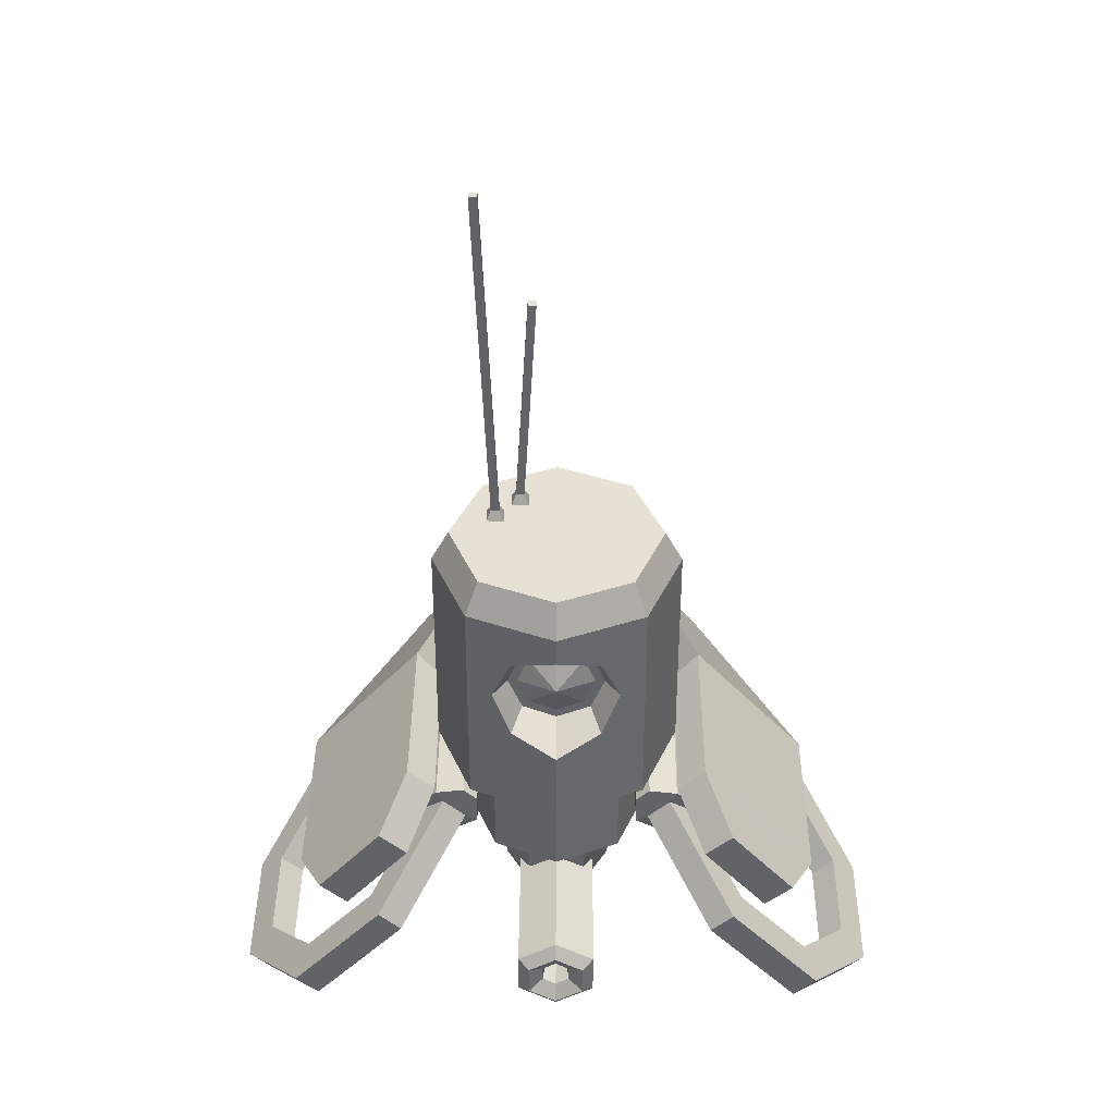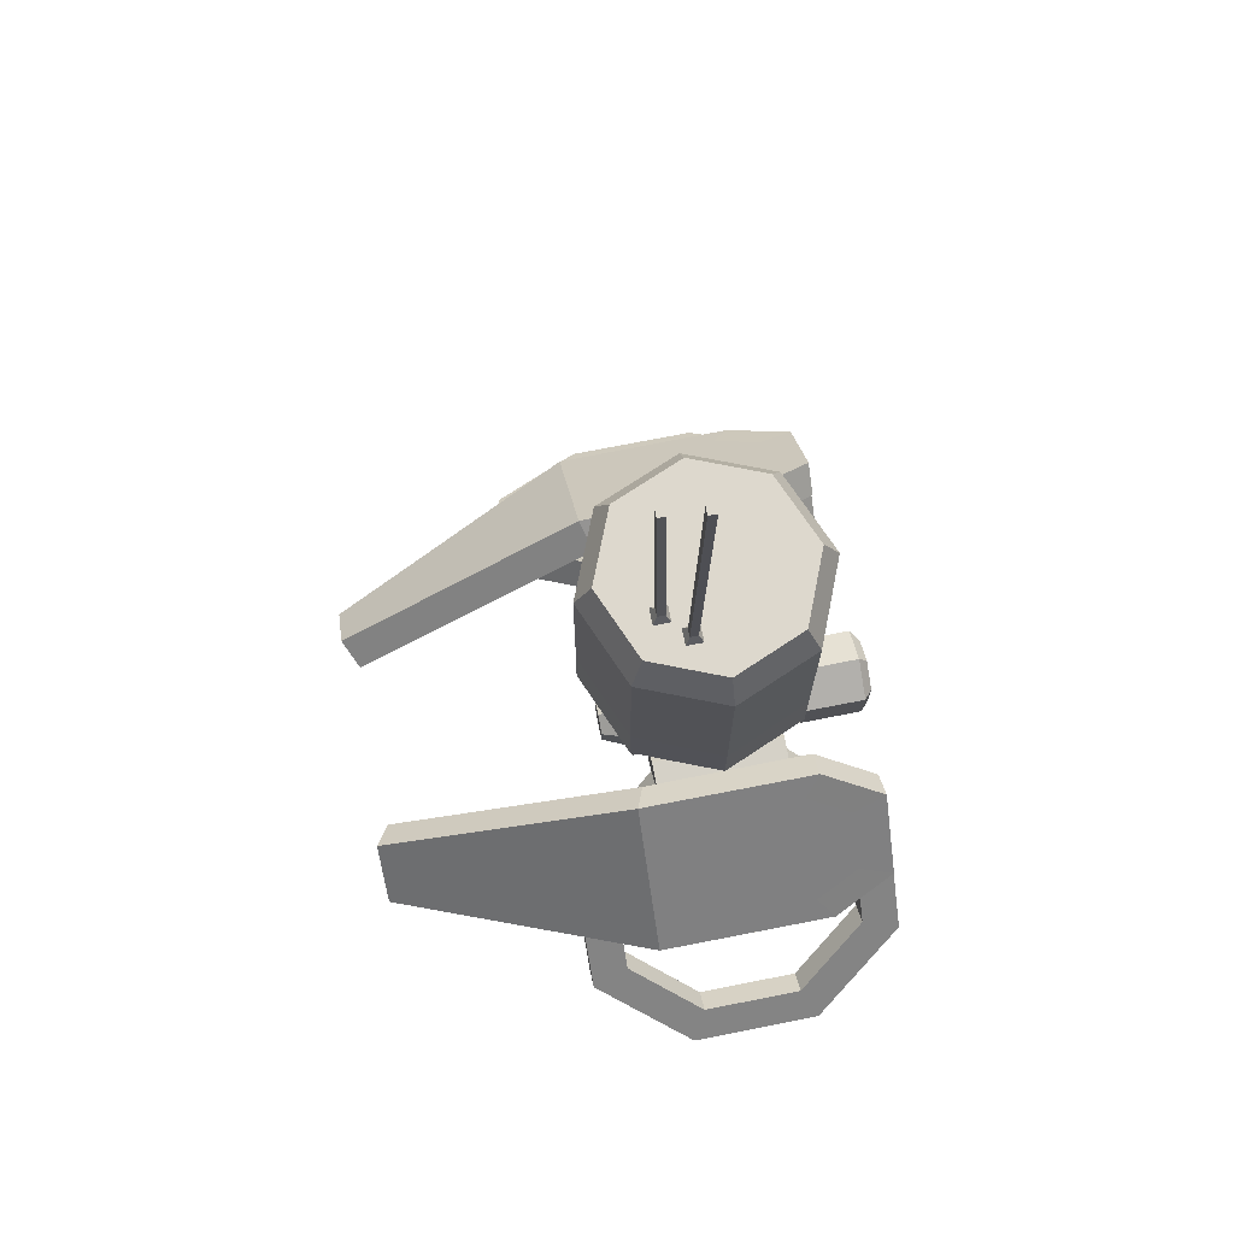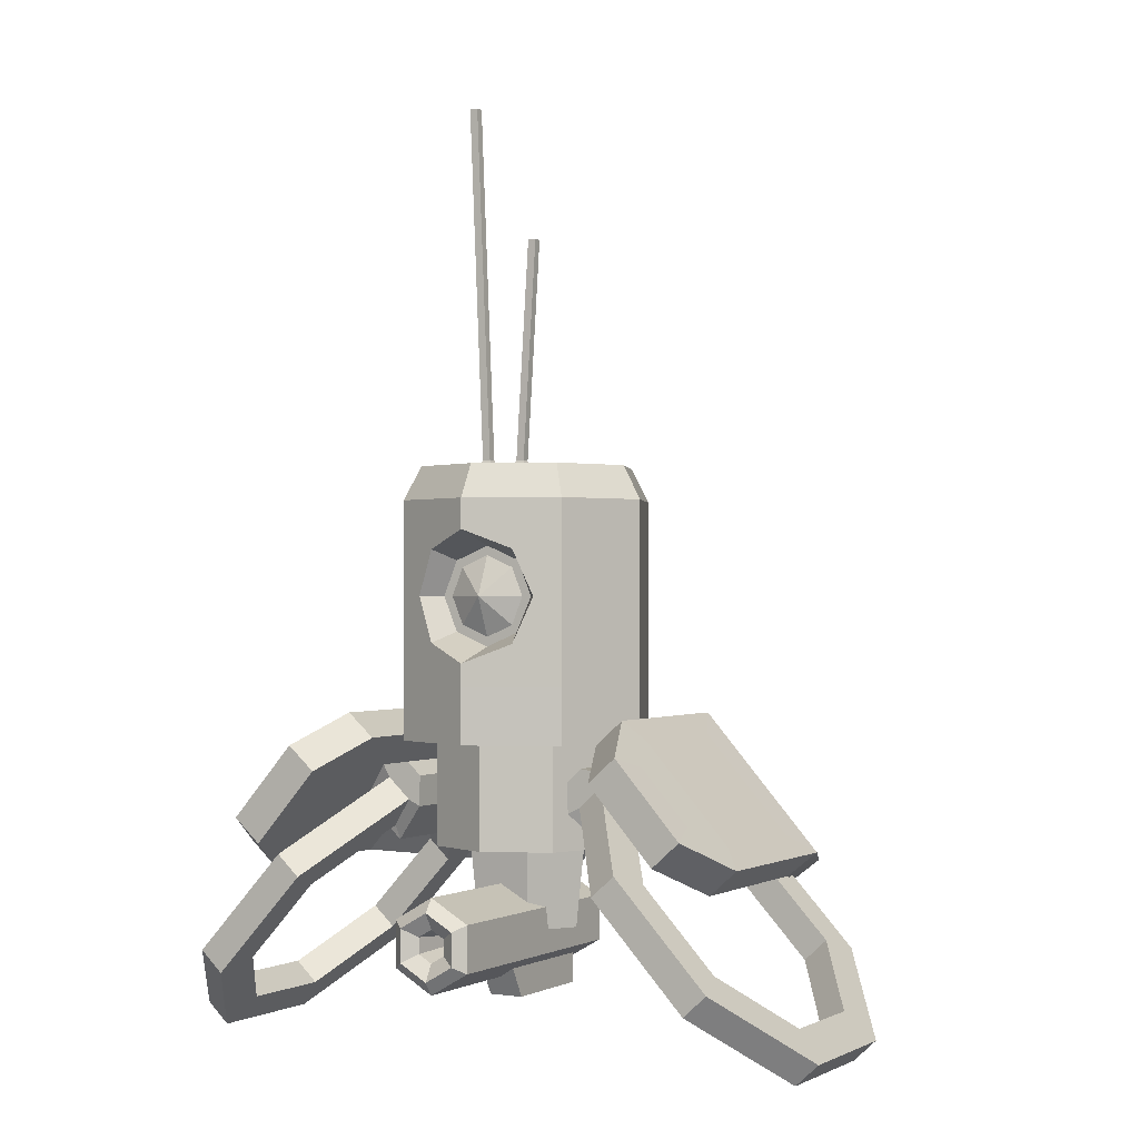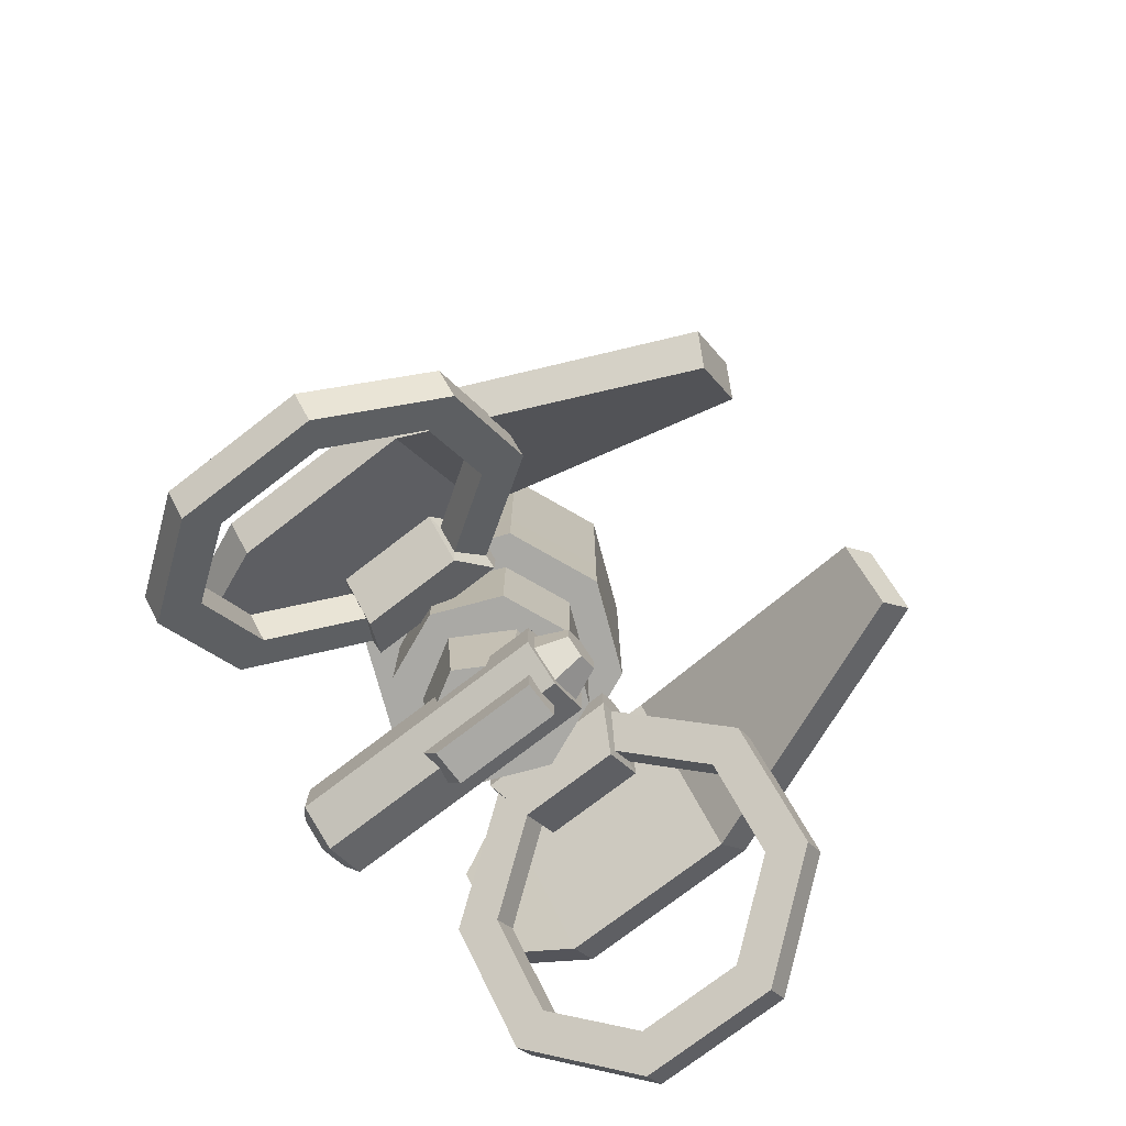
<metadata>
{"format":"obj","ext":"obj","renderer":"f3d","projection":"perspective","resolution":1024,"background":"white","views":[{"elev":39.1,"azim":0.4,"up":"+Y"},{"elev":72.3,"azim":-101.2,"up":"+Y"},{"elev":-0.4,"azim":29.3,"up":"+Y"},{"elev":-75.4,"azim":127.6,"up":"+Y"}]}
</metadata>
<code>
v -56.74 -27.51 -19.5
v -29.35 3.439 -19.5
v -62.88 -22.07 -21.83
v -35.5 8.878 -21.83
v -63.01 -21.96 20.66
v -35.62 8.986 20.66
v -56.62 -27.61 20.66
v -29.23 3.331 20.66
v -56.85 -15 35.53
v -41.78 2.027 35.53
v -35.39 -3.628 35.53
v -50.46 -20.65 35.53
v -31.09 -36.35 -79.69
v -20.02 -23.85 -79.69
v -25.95 -18.6 -82.88
v -37.02 -31.11 -82.88
v -58.95 -17.59 -13.55
v -59.04 -17.51 16.68
v -39.47 4.43 -13.55
v -39.55 4.506 16.68
v -43.93 -0.4448 27.25
v -54.66 -12.56 27.25
v -12.35 65.43 -8.229
v -16.38 65.43 -8.229
v -13.39 67.81 -7.196
v -15.35 67.81 -7.196
v -13.39 67.81 -5.235
v -15.35 67.81 -5.235
v -12.35 65.43 -4.202
v -16.38 65.43 -4.202
v -16.73 151 -6.879
v -18.69 151 -6.879
v -18.69 151 -4.917
v -16.73 151 -4.917
v -6.645 65.43 -14.11
v -10.67 65.43 -14.11
v -7.677 67.81 -13.08
v -9.639 67.81 -13.08
v -7.677 67.81 -11.11
v -9.639 67.81 -11.11
v -6.645 65.43 -10.08
v -10.67 65.43 -10.08
v -4.549 120.1 -13.28
v -6.511 120.1 -13.28
v -6.511 120.1 -11.32
v -4.549 120.1 -11.32
v 56.74 -27.51 -19.5
v 29.35 3.439 -19.5
v 62.88 -22.07 -21.83
v 35.5 8.878 -21.83
v 63.01 -21.96 20.66
v 35.62 8.986 20.66
v 56.62 -27.61 20.66
v 29.23 3.331 20.66
v 56.85 -15 35.53
v 41.78 2.027 35.53
v 35.39 -3.628 35.53
v 50.46 -20.65 35.53
v 31.09 -36.35 -79.69
v 20.02 -23.85 -79.69
v 25.95 -18.6 -82.88
v 37.02 -31.11 -82.88
v 58.95 -17.59 -13.55
v 59.04 -17.51 16.68
v 39.47 4.43 -13.55
v 39.55 4.506 16.68
v 43.93 -0.4448 27.25
v 54.66 -12.56 27.25
v -6.408 -39.64 11.1
v 6.408 -39.64 11.1
v 12.82 -39.64 0
v 6.408 -39.64 -11.1
v -6.408 -39.64 -11.1
v -12.82 -39.64 0
v -8.28 -5.806 14.34
v 8.28 -5.806 14.34
v 16.56 -5.806 0
v 8.28 -5.806 -14.34
v -8.28 -5.806 -14.34
v -16.56 -5.806 0
v -9.5e-05 -39.64 0
v -9.5e-05 -5.806 0
v 9.12 -45 -17.59
v 9.12 -34.47 -17.59
v -9.5e-05 -29.2 -17.59
v -9.12 -34.47 -17.59
v -9.12 -45 -17.59
v -9.5e-05 -50.26 -17.59
v 9.12 -45 41.32
v 9.12 -34.47 41.32
v -9.5e-05 -29.2 41.32
v -9.12 -34.47 41.32
v -9.12 -45 41.32
v -9.5e-05 -50.26 41.32
v 3.174 -41.56 41.32
v 3.174 -37.9 41.32
v -9.5e-05 -39.73 14.92
v -9.5e-05 -36.07 41.32
v -3.175 -37.9 41.32
v -3.175 -41.56 41.32
v -9.5e-05 -43.4 41.32
v 9.12 -45 36.1
v -9.5e-05 -50.26 36.1
v -9.12 -45 36.1
v -9.12 -34.47 36.1
v -9.5e-05 -29.2 36.1
v 9.12 -34.47 36.1
v 9.12 -45 30.12
v -9.5e-05 -50.26 30.12
v -9.12 -45 30.12
v -9.12 -34.47 30.12
v -9.5e-05 -29.2 30.12
v 9.12 -34.47 30.12
v -9.5e-05 -32.24 43.57
v 6.491 -35.98 43.57
v 6.491 -43.48 43.57
v -9.5e-05 -47.23 43.57
v -6.491 -43.48 43.57
v -6.491 -35.98 43.57
v 7.052 -43.8 -17.59
v 7.052 -35.66 -17.59
v -9.5e-05 -31.59 -17.59
v -7.052 -35.66 -17.59
v -7.052 -43.8 -17.59
v -9.5e-05 -47.87 -17.59
v 4.353 -42.25 -24.4
v 4.353 -37.22 -24.4
v -9.5e-05 -39.73 -24.4
v -9.5e-05 -34.71 -24.4
v -4.353 -37.22 -24.4
v -4.353 -42.25 -24.4
v -9.5e-05 -44.76 -24.4
v -20.66 17.37 20.66
v -9.5e-05 15.89 29.22
v -9.5e-05 21.02 29.22
v -10.5 25.37 24.87
v -14.85 35.87 23.07
v -10.5 46.37 24.87
v -9.5e-05 50.71 29.22
v -9.5e-05 55.74 29.22
v -20.66 54.95 20.66
v -29.22 15.89 0
v -29.22 54.95 0
v 20.66 15.89 20.66
v 20.66 55.74 20.66
v 10.5 46.37 24.87
v 14.85 35.87 23.07
v 10.5 25.37 24.87
v -9.5e-05 57.63 29.22
v -20.66 57.63 20.66
v -20.66 17.37 -20.66
v -20.66 55.74 -20.66
v -29.22 57.63 0
v 29.22 17.37 0
v 29.22 54.95 0
v 20.66 57.63 20.66
v -9.5e-05 65.43 25.09
v -17.74 65.43 17.74
v -9.5e-05 17.37 -29.22
v -9.5e-05 54.95 -29.22
v -20.66 57.63 -20.66
v -25.09 65.43 0
v 20.66 15.89 -20.66
v 20.66 55.74 -20.66
v 29.22 57.63 0
v 17.74 65.43 17.74
v -9.5e-05 65.43 0
v -9.5e-05 57.63 -29.22
v -17.74 65.43 -17.74
v 20.66 57.63 -20.66
v 25.09 65.43 0
v -9.5e-05 65.43 -25.09
v 17.74 65.43 -17.74
v -9.5e-05 24.52 18.09
v -8.028 27.84 18.09
v 8.027 27.84 18.09
v -11.35 35.87 18.09
v 11.35 35.87 18.09
v -8.028 43.9 18.09
v 8.027 43.9 18.09
v -9.5e-05 47.22 18.09
v -9.5e-05 26.72 18.09
v -9.5e-05 35.87 21.98
v -6.47 29.4 18.09
v 6.47 29.4 18.09
v -9.15 35.87 18.09
v 9.15 35.87 18.09
v -6.47 42.34 18.09
v 6.47 42.34 18.09
v -9.5e-05 45.02 18.09
v -15.13 2.954 15.13
v -9.5e-05 2.954 21.4
v -21.4 2.954 0
v 15.13 2.954 15.13
v -15.13 2.954 -15.13
v 21.4 2.954 0
v -9.5e-05 2.954 -21.4
v 15.13 2.954 -15.13
v -15.13 -21.19 15.13
v -9.5e-05 -21.19 21.4
v -9.5e-05 -21.19 0
v -21.4 -21.19 0
v 15.13 -21.19 15.13
v -15.13 -21.19 -15.13
v 21.4 -21.19 0
v -9.5e-05 -21.19 -21.4
v 15.13 -21.19 -15.13
v -20.69 2.954 20.69
v -9.5e-05 2.954 29.26
v 20.69 2.954 20.69
v 29.26 2.954 0
v 20.69 2.954 -20.69
v -9.5e-05 2.954 -29.26
v -20.69 2.954 -20.69
v -29.26 2.954 0
v 64.38 -45.56 38.19
v 42.9 -22.35 38.17
v 27.72 -5.946 15.79
v 27.73 -5.961 -15.84
v 42.93 -22.38 -38.19
v 64.41 -45.6 -38.17
v 79.59 -62 -15.79
v 79.57 -61.99 15.84
v 59.08 -50.47 38.19
v 37.6 -27.25 38.17
v 22.42 -10.85 15.79
v 22.43 -10.86 -15.84
v 37.63 -27.29 -38.19
v 59.11 -50.5 -38.17
v 74.29 -66.91 -15.79
v 74.27 -66.89 15.84
v 61.89 -42.87 29.32
v 45.39 -25.05 29.31
v 40.09 -29.95 29.31
v 56.59 -47.78 29.32
v 33.74 -12.45 12.13
v 28.44 -17.35 12.13
v 33.75 -12.46 -12.16
v 28.45 -17.37 -12.16
v 45.42 -25.07 -29.32
v 40.12 -29.98 -29.32
v 61.91 -42.9 -29.31
v 56.61 -47.8 -29.31
v 73.57 -55.5 -12.13
v 68.27 -60.4 -12.13
v 73.56 -55.49 12.16
v 68.26 -60.39 12.16
v 37.04 -11.87 11.54
v 27.57 -20.64 11.54
v 27.57 -20.65 -11.58
v 37.05 -11.88 -11.58
v 29.36 -3.085 15.79
v 29.37 -3.099 -15.84
v 19.5 -12.34 -15.84
v 19.48 -12.32 15.79
v 39.36 -25.62 38.17
v 60.84 -48.83 38.19
v 76.04 -65.26 15.84
v 76.05 -65.27 -15.79
v 60.88 -48.87 -38.17
v 39.4 -25.65 -38.19
v 24.2 -9.229 -15.84
v 19.39 -5.288 -15.84
v 19.37 -5.274 15.79
v 24.18 -9.215 15.79
v 41.13 -23.98 38.17
v 62.61 -47.2 38.19
v 77.81 -63.62 15.84
v 77.82 -63.64 -15.79
v 62.64 -47.23 -38.17
v 41.16 -24.02 -38.19
v 25.96 -7.595 -15.84
v 22.68 -2.209 -15.84
v 22.66 -2.195 15.79
v 25.95 -7.581 15.79
v -64.38 -45.56 38.19
v -42.9 -22.35 38.17
v -27.72 -5.946 15.79
v -27.73 -5.961 -15.84
v -42.93 -22.38 -38.19
v -64.41 -45.6 -38.17
v -79.59 -62 -15.79
v -79.57 -61.99 15.84
v -59.08 -50.47 38.19
v -37.6 -27.25 38.17
v -22.42 -10.85 15.79
v -22.43 -10.86 -15.84
v -37.63 -27.29 -38.19
v -59.11 -50.5 -38.17
v -74.29 -66.91 -15.79
v -74.27 -66.89 15.84
v -61.89 -42.87 29.32
v -45.39 -25.05 29.31
v -40.09 -29.95 29.31
v -56.59 -47.78 29.32
v -33.74 -12.45 12.13
v -28.44 -17.35 12.13
v -33.75 -12.46 -12.16
v -28.45 -17.37 -12.16
v -45.42 -25.07 -29.32
v -40.12 -29.98 -29.32
v -61.91 -42.9 -29.31
v -56.61 -47.8 -29.31
v -73.57 -55.5 -12.13
v -68.27 -60.4 -12.13
v -73.56 -55.49 12.16
v -68.26 -60.39 12.16
v -37.04 -11.87 11.54
v -27.57 -20.64 11.54
v -27.57 -20.65 -11.58
v -37.05 -11.88 -11.58
v -29.36 -3.085 15.79
v -29.37 -3.099 -15.84
v -19.5 -12.34 -15.84
v -19.49 -12.32 15.79
v -39.36 -25.62 38.17
v -60.84 -48.83 38.19
v -76.04 -65.26 15.84
v -76.05 -65.27 -15.79
v -60.88 -48.87 -38.17
v -39.4 -25.65 -38.19
v -24.2 -9.229 -15.84
v -19.39 -5.288 -15.84
v -19.37 -5.274 15.79
v -24.18 -9.215 15.79
v -41.13 -23.98 38.17
v -62.61 -47.2 38.19
v -77.81 -63.62 15.84
v -77.82 -63.64 -15.79
v -62.64 -47.23 -38.17
v -41.16 -24.02 -38.19
v -25.96 -7.595 -15.84
v -22.68 -2.209 -15.84
v -22.66 -2.195 15.79
v -25.95 -7.581 15.79
v 4.058 -54.83 -14.15
v -4.058 -54.83 -14.15
v 4.058 -42.93 -14.15
v -4.058 -42.93 -14.15
v 4.058 -42.93 16.26
v -4.058 -42.93 16.26
v 4.058 -54.83 9.778
v -4.058 -54.83 9.778
f 13 16 15 14
f 18 20 19 17
f 9 12 11 10
f 2 8 7 1
f 4 6 8 2
f 1 7 5 3
f 18 22 21 20
f 6 10 11 8
f 8 11 12 7
f 7 12 9 5
f 1 13 14 2
f 2 14 15 4
f 4 15 16 3
f 3 16 13 1
f 5 18 17 3
f 3 17 19 4
f 4 19 20 6
f 6 20 21 10
f 10 21 22 9
f 9 22 18 5
f 23 24 26 25
f 31 32 33 34
f 27 28 30 29
f 24 30 28 26
f 29 23 25 27
f 25 26 32 31
f 26 28 33 32
f 28 27 34 33
f 27 25 31 34
f 35 36 38 37
f 43 44 45 46
f 39 40 42 41
f 36 42 40 38
f 41 35 37 39
f 37 38 44 43
f 38 40 45 44
f 40 39 46 45
f 39 37 43 46
f 59 60 61 62
f 64 63 65 66
f 55 56 57 58
f 48 47 53 54
f 50 48 54 52
f 47 49 51 53
f 64 66 67 68
f 52 54 57 56
f 54 53 58 57
f 53 51 55 58
f 47 48 60 59
f 48 50 61 60
f 50 49 62 61
f 49 47 59 62
f 51 49 63 64
f 49 50 65 63
f 50 52 66 65
f 52 56 67 66
f 56 55 68 67
f 55 51 64 68
f 69 70 76 75
f 70 71 77 76
f 71 72 78 77
f 72 73 79 78
f 73 74 80 79
f 74 69 75 80
f 70 69 81
f 71 70 81
f 72 71 81
f 73 72 81
f 74 73 81
f 69 74 81
f 75 76 82
f 76 77 82
f 77 78 82
f 78 79 82
f 79 80 82
f 80 75 82
f 83 84 113 108
f 84 85 112 113
f 85 86 111 112
f 86 87 110 111
f 87 88 109 110
f 88 83 108 109
f 127 126 128
f 129 127 128
f 130 129 128
f 131 130 128
f 132 131 128
f 126 132 128
f 95 96 97
f 96 98 97
f 98 99 97
f 99 100 97
f 100 101 97
f 101 95 97
f 89 90 115 116
f 90 91 114 115
f 91 92 119 114
f 92 93 118 119
f 93 94 117 118
f 94 89 116 117
f 103 102 89 94
f 104 103 94 93
f 105 104 93 92
f 106 105 92 91
f 107 106 91 90
f 102 107 90 89
f 109 108 102 103
f 110 109 103 104
f 111 110 104 105
f 112 111 105 106
f 113 112 106 107
f 108 113 107 102
f 96 115 114 98
f 95 116 115 96
f 101 117 116 95
f 100 118 117 101
f 99 119 118 100
f 98 114 119 99
f 84 83 120 121
f 85 84 121 122
f 86 85 122 123
f 87 86 123 124
f 88 87 124 125
f 83 88 125 120
f 121 120 126 127
f 122 121 127 129
f 123 122 129 130
f 124 123 130 131
f 125 124 131 132
f 120 125 132 126
f 141 138 139 140
f 142 133 141 143
f 200 199 201
f 148 144 147
f 141 140 149 150
f 151 142 143 152
f 199 202 201
f 143 141 150 153
f 203 200 201
f 144 154 155 145
f 140 145 156 149
f 150 149 157 158
f 159 151 152 160
f 202 204 201
f 152 143 153 161
f 153 150 158 162
f 205 203 201
f 154 163 164 155
f 145 155 165 156
f 149 156 166 157
f 158 157 167
f 163 159 160 164
f 204 206 201
f 160 152 161 168
f 161 153 162 169
f 162 158 167
f 207 205 201
f 155 164 170 165
f 156 165 171 166
f 157 166 167
f 206 207 201
f 164 160 168 170
f 168 161 169 172
f 169 162 167
f 165 170 173 171
f 166 171 167
f 170 168 172 173
f 172 169 167
f 171 173 167
f 173 172 167
f 182 183 184
f 185 183 182
f 136 135 174 175
f 184 183 186
f 187 183 185
f 135 148 176 174
f 137 136 175 177
f 186 183 188
f 189 183 187
f 148 147 178 176
f 138 137 177 179
f 188 183 190
f 190 183 189
f 147 146 180 178
f 139 138 179 181
f 146 139 181 180
f 141 137 138
f 133 134 135 136
f 133 137 141
f 133 136 137
f 134 144 148 135
f 147 145 146
f 147 144 145
f 146 145 140 139
f 175 174 182 184
f 174 176 185 182
f 177 175 184 186
f 176 178 187 185
f 179 177 186 188
f 178 180 189 187
f 181 179 188 190
f 180 181 190 189
f 134 133 208 209
f 133 142 215 208
f 144 134 209 210
f 142 151 214 215
f 154 144 210 211
f 151 159 213 214
f 163 154 211 212
f 159 163 212 213
f 192 191 199 200
f 191 193 202 199
f 194 192 200 203
f 193 195 204 202
f 196 194 203 205
f 195 197 206 204
f 198 196 205 207
f 197 198 207 206
f 209 208 191 192
f 210 209 192 194
f 211 210 194 196
f 212 211 196 198
f 213 212 198 197
f 214 213 197 195
f 215 214 195 193
f 208 215 193 191
f 232 235 234 233
f 233 234 237 236
f 248 249 250 251
f 238 239 241 240
f 240 241 243 242
f 242 243 245 244
f 244 245 247 246
f 246 247 235 232
f 216 217 266 267
f 217 218 275 266
f 252 253 273 274
f 219 220 271 272
f 220 221 270 271
f 221 222 269 270
f 222 223 268 269
f 268 223 216 267
f 216 232 233 217
f 225 234 235 224
f 217 233 236 218
f 226 237 234 225
f 252 248 251 253
f 254 250 249 255
f 219 238 240 220
f 228 241 239 227
f 220 240 242 221
f 229 243 241 228
f 221 242 244 222
f 230 245 243 229
f 222 244 246 223
f 231 247 245 230
f 223 246 232 216
f 224 235 247 231
f 236 237 249 248
f 239 238 251 250
f 253 219 272 273
f 218 236 248 252
f 238 219 253 251
f 227 239 250 254
f 237 226 255 249
f 252 274 275 218
f 257 256 225 224
f 231 258 257 224
f 259 258 231 230
f 260 259 230 229
f 261 260 229 228
f 262 261 228 227
f 263 262 227 254
f 264 263 254 255
f 265 264 255 226
f 256 265 226 225
f 267 266 256 257
f 258 268 267 257
f 269 268 258 259
f 270 269 259 260
f 271 270 260 261
f 272 271 261 262
f 273 272 262 263
f 274 273 263 264
f 275 274 264 265
f 266 275 265 256
f 292 293 294 295
f 293 296 297 294
f 308 311 310 309
f 298 300 301 299
f 300 302 303 301
f 302 304 305 303
f 304 306 307 305
f 306 292 295 307
f 276 327 326 277
f 277 326 335 278
f 312 334 333 313
f 279 332 331 280
f 280 331 330 281
f 281 330 329 282
f 282 329 328 283
f 328 327 276 283
f 276 277 293 292
f 285 284 295 294
f 277 278 296 293
f 286 285 294 297
f 312 313 311 308
f 314 315 309 310
f 279 280 300 298
f 288 287 299 301
f 280 281 302 300
f 289 288 301 303
f 281 282 304 302
f 290 289 303 305
f 282 283 306 304
f 291 290 305 307
f 283 276 292 306
f 284 291 307 295
f 296 308 309 297
f 299 310 311 298
f 313 333 332 279
f 278 312 308 296
f 298 311 313 279
f 287 314 310 299
f 297 309 315 286
f 312 278 335 334
f 317 284 285 316
f 291 284 317 318
f 319 290 291 318
f 320 289 290 319
f 321 288 289 320
f 322 287 288 321
f 323 314 287 322
f 324 315 314 323
f 325 286 315 324
f 316 285 286 325
f 327 317 316 326
f 318 317 327 328
f 329 319 318 328
f 330 320 319 329
f 331 321 320 330
f 332 322 321 331
f 333 323 322 332
f 334 324 323 333
f 335 325 324 334
f 326 316 325 335
f 336 337 339 338
f 338 339 341 340
f 340 341 343 342
f 342 343 337 336
f 337 343 341 339
f 342 336 338 340

</code>
